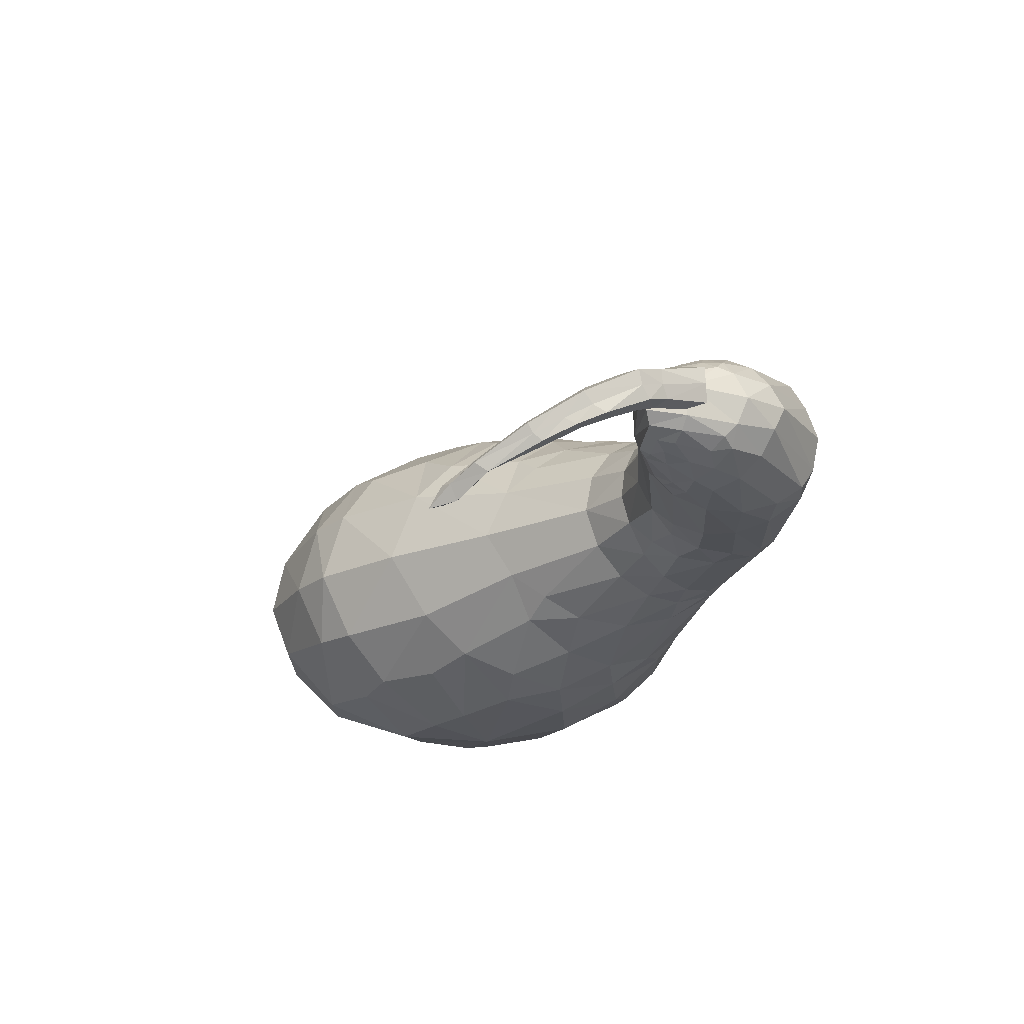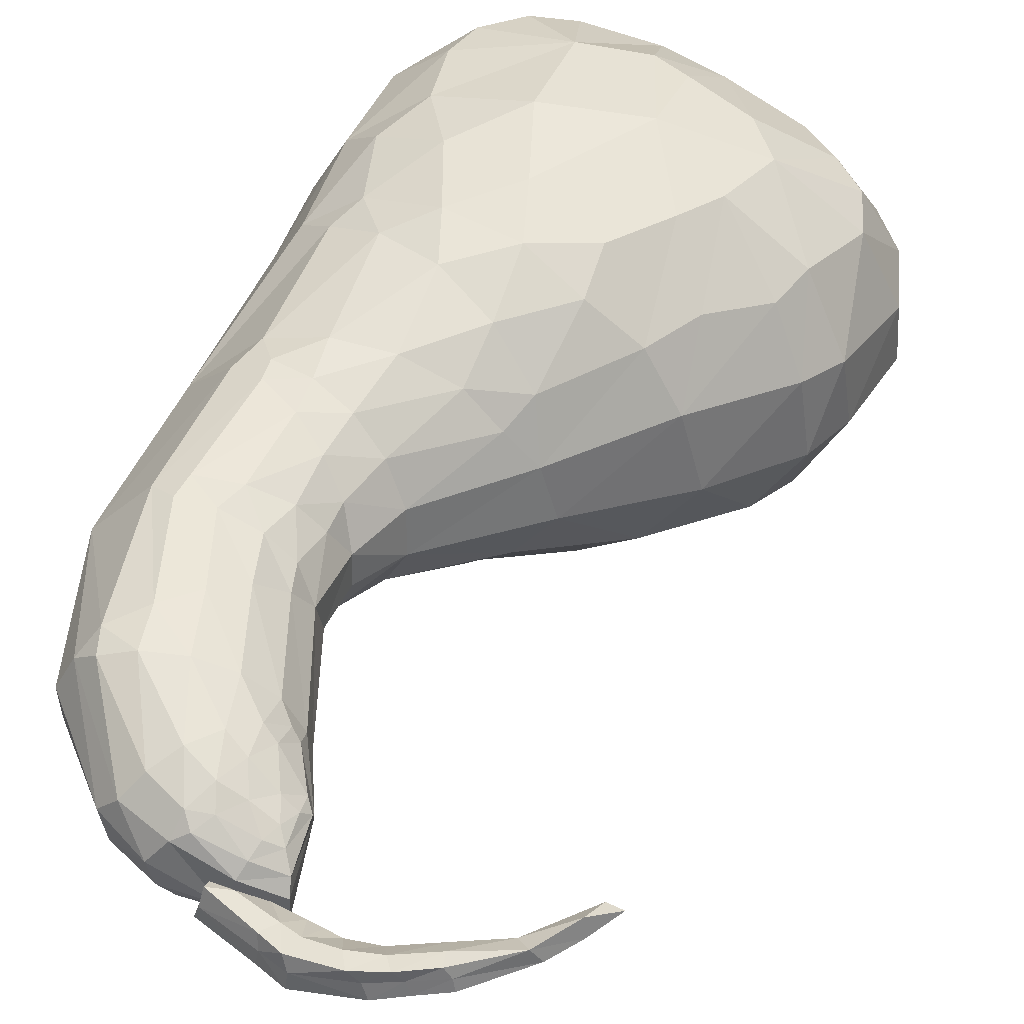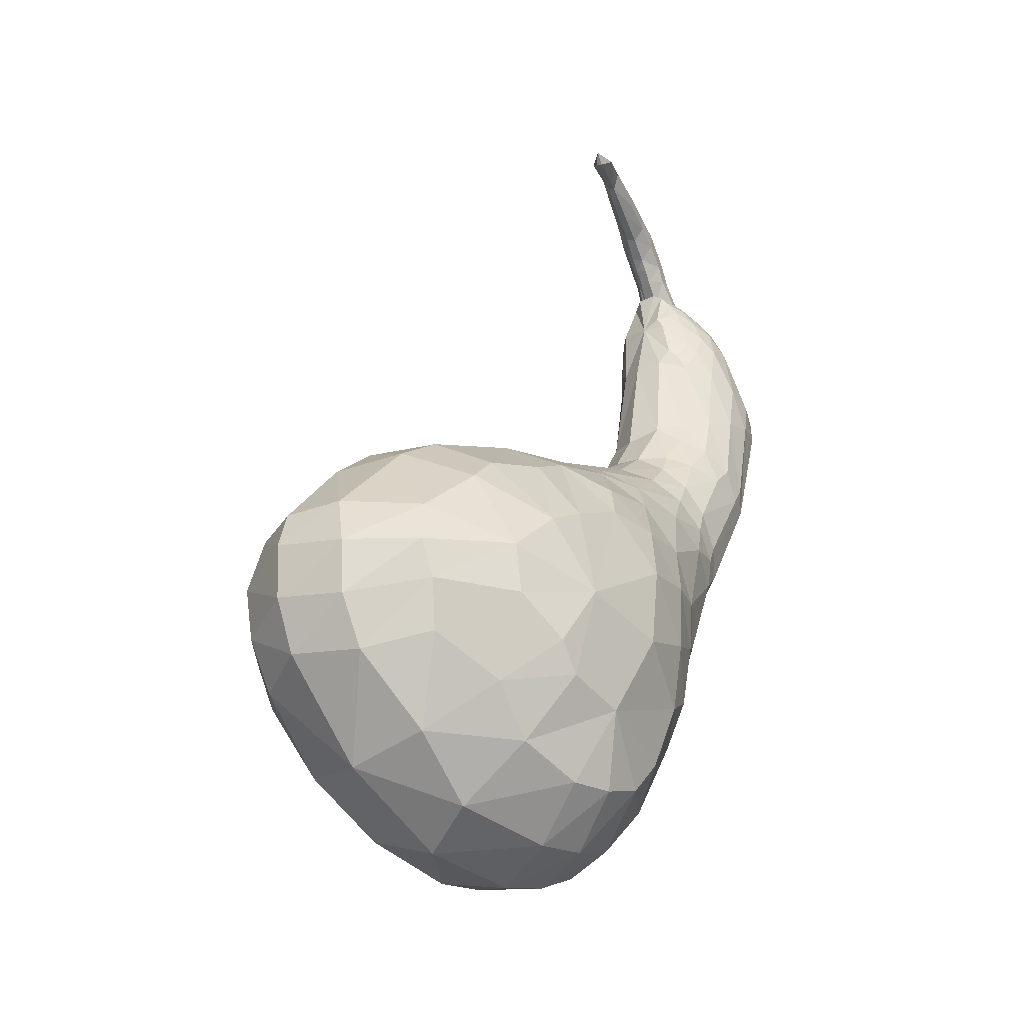
<metadata>
{"format":"obj","ext":"obj","renderer":"f3d","projection":"perspective","resolution":1024,"background":"white","views":[{"elev":59.3,"azim":-15.1,"up":"+Y"},{"elev":58.9,"azim":-171.4,"up":"+Z"},{"elev":-49.9,"azim":-57.2,"up":"+Y"}]}
</metadata>
<code>
o gourd
v 1.599 25.46 2.837
v 0.7092 24.21 2.684
v 0.9094 26.35 3.536
v -0.1797 23.36 3.226
v 0.08356 27.21 4.499
v -0.9303 22.45 7.305
v -0.5265 26.35 7.781
v -0.8157 21.87 5.725
v -0.575 27.31 6.988
v -0.3494 22.84 8.197
v -0.04533 25.11 8.461
v 0.4222 24 8.892
v 2.281 26.49 3.406
v 1.716 26.28 8.824
v 2.254 27.18 8.159
v 1.182 25.1 9.104
v 7.135 -32.2 -12.87
v 5.415 -36.63 -12.89
v 3.468 -33.04 -18.13
v 4.929 -29.77 -17.15
v 6.848 -35.59 -7.515
v 5.411 -38.41 -8.469
v 4.889 -34.95 -1.454
v 3.682 -38.76 -4.049
v 1.086 -34.51 2.354
v -0.286 -37.7 1.143
v 1.993 -38.88 -15.3
v 0.5104 -34.98 -19.57
v 2.575 -40.84 -9.612
v -0.176 -41.54 -4.273
v -3.396 -39.78 0.4442
v -1.813 -40.36 -16.39
v -2.899 -36.08 -20.27
v -0.9252 -42.7 -10.75
v -3.98 -43.01 -5.388
v -6.688 -40.78 -0.6886
v -6.977 -22.23 -22.17
v -2.243 -29.47 -21.48
v -7.166 -29.34 -22.95
v -8.473 -35.58 -21.27
v -9.697 -41.17 -17.45
v -8.618 -43.84 -12.53
v -11.62 -43.52 -7.695
v -12.26 -40.33 -1.664
v -6.988 -35.53 3.422
v -12.15 -35.61 2.936
v -13.04 -28.51 5.473
v 9.156 -27.96 -5.212
v 6.583 -27.57 0.7517
v 1.306 -29.03 4.396
v -9.428 -27.53 -23.32
v -12.58 -32.75 -22.23
v -15.76 -38.22 -19.2
v -17.8 -41.34 -13.74
v -18.13 -41.12 -7.137
v -16.68 -37.87 -1.09
v -14.52 -33.98 3.245
v -22.54 -25.61 -21.82
v -23.05 -22.31 -20.66
v -15.68 -22.09 -22.77
v -27.27 -27.41 -18.32
v -28.11 -23.65 -16.33
v -30.21 -28.05 -12.97
v -30.31 -25.01 -12.26
v -29.45 -30.08 -7.236
v -29.85 -25.77 -7.527
v -26.46 -30.42 -1.869
v -26.81 -26.92 -1.559
v -20.64 -28.4 2.919
v -19.68 -16.86 -19.28
v -24.54 -16.16 -14.82
v -27.55 -18.12 -10.06
v -26.63 -18.72 -4.197
v -23.62 -21.79 0.9001
v -25.64 -31.42 -18.66
v -20.65 -28.14 -22.16
v -28.7 -32.22 -13.68
v -27.71 -33.96 -8.132
v -24.59 -33.01 -2.033
v -18.77 -31.72 -21.77
v -13.97 -25.78 -23.24
v -22.64 -34.78 -18.78
v -25.96 -35.87 -14.02
v -24.68 -37.27 -8.432
v -22.4 -36.19 -3.245
v -18.93 -32.01 2.28
v -21.93 -13.1 -13.81
v -18.18 -14.05 -17.7
v -25.11 -14.33 -8.666
v -24.09 -15.77 -2.765
v -21.87 -18.65 1.335
v -13.01 -17.47 -21.19
v -9.04 -15.76 -20.35
v -13.02 -11.36 -16.75
v -15.19 -8.127 -11.23
v -18.82 -9.235 -6.227
v -17.1 -10.57 -0.2663
v -17.51 -15.84 3.075
v -17.9 -23.79 4.635
v -15.22 -21.16 5.57
v 5.035 26.15 3.263
v 3.663 25.11 2.356
v 4.845 25.54 9.746
v 3.709 24.48 10.09
v 2.185 23.3 9.883
v 2.069 24.01 2.106
v 0.5499 22.93 2.511
v -0.1823 21.93 3.198
v 0.7263 22.3 9.043
v -0.5105 21.55 7.629
v 5.621 24.82 2.154
v 7.798 23.46 1.82
v 6.048 22.29 0.7124
v 4.411 23.2 1.203
v 6.557 26.11 3.68
v 9.085 24.38 3.6
v 6.897 26.77 5.233
v 9.817 24.84 5.774
v 7.325 26.54 7.462
v 10.48 23.96 7.58
v 5.985 25.93 9.15
v 9.134 24.03 9.213
v 5.342 24.5 10.28
v 7.76 22.76 10.51
v 3.967 22.77 10.63
v 5.992 21.23 11.1
v 2.629 21.02 10.27
v 4.054 19.84 10.86
v 4.159 20.87 0.4433
v 3.06 21.42 0.9708
v 2.47 19.52 0.9369
v 1.758 19.93 1.442
v 2.32 18.64 9.771
v 1.406 19.44 9.158
v 1.011 17.85 8.151
v 0.454 18.46 7.594
v 11.62 18.62 0.7606
v 8.949 18.8 -0.3121
v 13.48 18.34 2.317
v 11.87 16.38 10.47
v 9.567 16.11 11.21
v 6.684 16.03 11.21
v 6.105 18.76 -0.4772
v 3.439 18.4 0.309
v 3.989 16.18 10.31
v 1.829 16.46 8.563
v 11.62 15.69 -0.4079
v 12.34 7.828 -2.123
v 9.241 14.28 -1.62
v 9.93 8.408 -2.923
v 14.55 16.65 6.591
v 15.48 4.978 3.959
v 14.38 17.11 3.929
v 13.39 15.91 8.93
v 6.878 11.38 10.4
v 7.557 5.502 9.146
v 10.14 5.126 9.097
v 9.397 12.97 10.87
v 7.019 8.935 -2.869
v 6.836 12.65 -1.969
v 4.588 9.137 -2.019
v 4.443 11.2 -1.358
v 2.656 9.945 -0.2364
v 2.857 7.007 6.796
v 2.781 9.163 7.113
v 1.623 8.684 4.971
v 4.827 6.248 8.286
v 4.665 9.987 9.115
v 11.83 6.093 -2.799
v 9.683 -1.768 -5.722
v 7.353 0.6785 -6.003
v 8.818 6.358 -3.747
v 13.57 6.332 -1.291
v 9.57 3.322 8.709
v 7.204 -4.806 6.894
v 11.71 4.047 8.195
v 6.405 3.403 8.525
v 4.726 -2.541 7.365
v 5.091 2.651 -5.261
v 5.716 6.173 -3.637
v 2.998 4.033 -3.681
v 3.392 6.035 -2.67
v 2.719 -0.2563 6.809
v 3.578 3.554 7.242
v 1.221 1.854 5.364
v 1.776 4.054 5.544
v 6.88 -4.488 -8.5
v 6.091 -12.14 -12.24
v 2.508 -9.137 -13.37
v 2.927 -3.628 -9.747
v 10.24 -5.64 -6.052
v 8.687 -14.64 -10.05
v 3.84 -8.219 6.982
v 2.336 -16.55 6.402
v 7.935 -8.464 5.661
v 5.735 -18.01 4.45
v -0.355 -7.654 6.97
v -1.705 -14.08 7.388
v -1.576 -6.426 -12.72
v -1.371 -3.156 -9.608
v -5.559 -4.549 -10.36
v -4.604 -2.768 -8.17
v -5.478 -10.99 6.558
v -4.343 -6.78 5.519
v -8.47 -7.971 4.015
v -6.905 -5.52 3.337
v 3.388 -13.21 -15.01
v 2.74 -17.92 -17.14
v -1.802 -14.43 -18.19
v -1.53 -10.77 -16.14
v 7.512 -15.97 -12.03
v 7.16 -21.33 -13.98
v 9.989 -17.26 -7.891
v 9.173 -24.2 -10.24
v 10.26 -20.51 -3.268
v 3.976 -20.02 5.101
v 4.231 -25.77 3.844
v 7.903 -19.59 2.028
v -1.222 -18.38 7.269
v -0.3681 -24.12 6.328
v -6.475 -16.3 7.512
v -6.132 -21.11 7.533
v -7.359 -10.88 -17.22
v -6.329 -8.881 -15.57
v -11.23 -17.63 6.677
v -10.55 -13.8 6.092
v -11.26 -7.978 -13.56
v -14.41 -12.61 3.474
v 4.226 -0.0963 -6.959
v 7.024 -1.697 -7.139
v 1.502 1.069 -5.647
v -7.777 -3.213 -6.617
v -0.8579 1.67 -3.337
v -10.47 -4.053 -3.289
v -2.252 1.471 -0.3715
v -9.234 -4.975 0.7484
v -2.038 0.2287 2.66
v -0.6179 -1.532 5.146
v 1.547 -3.386 6.69
v 4.221 -5.137 7.139
v 9.517 -3.369 -6.26
v 11.38 -3.698 -4.48
v 6.997 -6.461 6.575
v 9.398 -6.134 5.633
v 0.4263 4.751 0.9421
v 1.361 8.366 1.985
v 1.331 5.088 -1.264
v 0.4469 4.005 3.229
v 0.2429 17.23 4.018
v 13.76 16.56 1.605
v 12.03 14.45 10.37
v 1.082 18.44 2.243
v 5.84 26.88 4.409
v -5.426 -28 6.342
v 5.829 -24.38 -15.98
v 1.129 -22.67 -19.3
v -0.5695 27.65 5.36
v 0.4107 17.24 6.434
v 12.77 -7.891 0.3303
v 3.758 27.09 7.397
v 3.915 27.21 6.951
v 3.899 27.6 7.764
v 4.171 28.22 6.454
v 4.064 27.47 6.355
v 4.208 27.46 5.766
v 4.546 28.2 5.036
v 4.347 27.34 5.253
v 2.645 27.44 4.608
v 2.379 27.91 4.215
v 1.533 27.48 5.241
v 0.9822 27.63 5.026
v 1.139 27.7 5.666
v 0.4346 27.78 5.583
v 1.04 27.51 6.545
v 0.3706 27.46 6.697
v 2.246 27.6 7.886
v 2.496 27.36 7.481
v 0.5919 29.83 8.068
v 0.4707 30.46 7.114
v 0.6745 30.74 6.018
v -0.674 29.73 5.311
v -1.456 28.89 5.888
v -1.861 28.71 6.325
v -1.731 28.37 7.158
v -0.5025 29.13 8.132
v -0.9552 30.96 8.457
v -1.304 31.62 7.515
v -1.216 32.04 6.399
v -2.224 30.64 5.58
v -2.707 29.52 6.111
v -3.038 29.17 6.548
v -2.782 28.82 7.388
v -1.804 29.9 8.464
v -4.449 31.7 9.202
v -5.277 31.93 8.401
v -5.698 32.41 7.424
v -5.217 31.02 6.29
v -4.51 29.95 6.54
v -4.361 29.42 6.864
v -3.842 29.3 7.62
v -4.061 30.47 8.936
v -6.813 31.55 9.506
v -7.527 31.69 8.838
v -7.923 32.08 8.026
v -7.406 30.97 7.046
v -6.553 29.7 7.496
v -6.106 29.62 8.129
v -6.385 30.56 9.259
v -9.432 31.09 9.95
v -9.97 31.38 9.345
v -10.17 31.76 8.604
v -10.12 30.63 7.845
v -9.504 29.2 8.911
v -9.845 29.36 8.347
v -9.414 30.13 9.817
v -13.67 29.75 10.63
v -14.44 29.92 9.731
v -13.94 29.4 9.08
v -12.92 28.8 9.696
v -13.2 28.79 9.307
v -16.39 28.5 10.17
v -16.9 27.67 9.686
v -17.14 26.59 10.7
v -17.3 26.78 10.22
v -18.22 27.03 10.94
v -16.19 27.87 11.33
f 1 2 3
f 4 5 3
f 4 3 2
f 6 7 8
f 7 9 8
f 10 11 6
f 11 7 6
f 11 10 12
f 1 3 13
f 7 14 15
f 7 15 9
f 11 16 14
f 11 14 7
f 16 11 12
f 17 18 19
f 17 19 20
f 21 22 18
f 21 18 17
f 23 24 21
f 24 22 21
f 25 26 23
f 26 24 23
f 18 27 19
f 27 28 19
f 22 29 18
f 29 27 18
f 24 30 29
f 24 29 22
f 26 31 30
f 26 30 24
f 27 32 28
f 32 33 28
f 29 34 27
f 34 32 27
f 30 35 34
f 30 34 29
f 31 36 35
f 31 35 30
f 37 38 39
f 33 40 38
f 40 39 38
f 32 41 33
f 41 40 33
f 34 42 32
f 42 41 32
f 35 43 42
f 35 42 34
f 36 44 43
f 36 43 35
f 45 46 44
f 45 44 36
f 46 45 47
f 48 21 17
f 49 23 48
f 23 21 48
f 50 25 49
f 25 23 49
f 37 39 51
f 40 52 39
f 52 51 39
f 41 53 40
f 53 52 40
f 42 54 41
f 54 53 41
f 43 55 54
f 43 54 42
f 44 56 55
f 44 55 43
f 46 57 56
f 46 56 44
f 57 46 47
f 58 59 60
f 61 62 59
f 61 59 58
f 63 64 62
f 63 62 61
f 65 66 63
f 66 64 63
f 67 68 65
f 68 66 65
f 69 68 67
f 59 70 60
f 62 71 59
f 71 70 59
f 64 72 62
f 72 71 62
f 66 73 72
f 66 72 64
f 68 74 73
f 68 73 66
f 69 74 68
f 75 61 58
f 75 58 76
f 77 63 61
f 77 61 75
f 78 65 77
f 65 63 77
f 79 67 78
f 67 65 78
f 80 76 81
f 82 75 76
f 82 76 80
f 83 77 75
f 83 75 82
f 84 78 83
f 78 77 83
f 85 79 84
f 79 78 84
f 86 79 85
f 53 82 80
f 53 80 52
f 54 83 82
f 54 82 53
f 55 84 54
f 84 83 54
f 56 85 55
f 85 84 55
f 71 87 70
f 87 88 70
f 72 89 71
f 89 87 71
f 73 90 89
f 73 89 72
f 74 91 90
f 74 90 73
f 37 92 93
f 88 94 92
f 94 93 92
f 87 95 88
f 95 94 88
f 89 96 87
f 96 95 87
f 90 97 96
f 90 96 89
f 91 98 97
f 91 97 90
f 99 100 98
f 99 98 91
f 100 99 47
f 13 101 102
f 13 102 1
f 14 103 15
f 16 104 14
f 104 103 14
f 12 105 16
f 105 104 16
f 106 2 1
f 106 1 102
f 107 4 2
f 107 2 106
f 108 4 107
f 109 10 110
f 10 6 110
f 105 12 109
f 12 10 109
f 111 112 113
f 111 113 114
f 115 116 112
f 115 112 111
f 117 118 116
f 117 116 115
f 119 120 118
f 119 118 117
f 121 122 119
f 122 120 119
f 123 124 121
f 124 122 121
f 125 126 123
f 126 124 123
f 127 128 125
f 128 126 125
f 129 130 114
f 129 114 113
f 131 132 130
f 131 130 129
f 133 134 135
f 134 136 135
f 128 127 133
f 127 134 133
f 112 137 138
f 112 138 113
f 116 139 137
f 116 137 112
f 118 139 116
f 124 140 122
f 126 141 124
f 141 140 124
f 128 142 126
f 142 141 126
f 143 129 113
f 143 113 138
f 144 131 129
f 144 129 143
f 145 133 146
f 133 135 146
f 142 128 145
f 128 133 145
f 147 148 149
f 148 150 149
f 151 152 153
f 154 152 151
f 155 156 157
f 155 157 158
f 159 160 150
f 160 149 150
f 161 162 159
f 162 160 159
f 163 162 161
f 164 165 166
f 167 168 165
f 167 165 164
f 156 155 168
f 156 168 167
f 169 170 171
f 169 171 172
f 173 170 169
f 174 175 176
f 177 178 174
f 178 175 174
f 179 180 172
f 179 172 171
f 181 182 180
f 181 180 179
f 183 184 185
f 184 186 185
f 178 177 183
f 177 184 183
f 187 188 189
f 187 189 190
f 191 192 188
f 191 188 187
f 193 194 195
f 194 196 195
f 197 198 193
f 198 194 193
f 199 200 190
f 199 190 189
f 201 202 200
f 201 200 199
f 203 204 205
f 204 206 205
f 198 197 203
f 197 204 203
f 207 208 209
f 207 209 210
f 211 212 208
f 211 208 207
f 213 214 212
f 213 212 211
f 215 48 214
f 215 214 213
f 216 217 218
f 219 220 216
f 220 217 216
f 221 222 219
f 222 220 219
f 223 224 210
f 223 210 209
f 222 221 225
f 221 226 225
f 224 199 210
f 199 189 210
f 227 201 224
f 201 199 224
f 226 203 205
f 226 205 228
f 221 198 203
f 221 203 226
f 188 207 189
f 207 210 189
f 192 211 188
f 211 207 188
f 213 211 192
f 196 216 218
f 194 219 216
f 194 216 196
f 198 221 219
f 198 219 194
f 200 229 190
f 229 230 190
f 202 231 200
f 231 229 200
f 232 233 202
f 233 231 202
f 234 235 232
f 235 233 232
f 236 237 235
f 236 235 234
f 206 238 237
f 206 237 236
f 204 239 238
f 204 238 206
f 197 240 239
f 197 239 204
f 241 187 230
f 187 190 230
f 242 191 241
f 191 187 241
f 243 193 195
f 243 195 244
f 240 197 193
f 240 193 243
f 229 179 171
f 229 171 230
f 231 181 179
f 231 179 229
f 233 181 231
f 238 185 237
f 239 183 238
f 183 185 238
f 240 178 239
f 178 183 239
f 170 241 230
f 170 230 171
f 178 240 175
f 240 243 175
f 180 159 172
f 159 150 172
f 182 161 180
f 161 159 180
f 245 246 247
f 248 246 245
f 184 167 164
f 184 164 186
f 177 156 167
f 177 167 184
f 148 169 150
f 169 172 150
f 173 169 148
f 157 174 176
f 156 177 174
f 156 174 157
f 160 143 149
f 143 138 149
f 162 144 160
f 144 143 160
f 246 249 163
f 166 249 246
f 168 145 146
f 168 146 165
f 155 142 145
f 155 145 168
f 137 147 138
f 147 149 138
f 139 250 137
f 250 147 137
f 153 250 139
f 140 251 154
f 141 158 251
f 141 251 140
f 142 155 158
f 142 158 141
f 130 106 114
f 106 102 114
f 132 107 130
f 107 106 130
f 252 108 132
f 108 107 132
f 134 109 110
f 134 110 136
f 127 105 109
f 127 109 134
f 101 111 102
f 111 114 102
f 253 115 101
f 115 111 101
f 117 115 253
f 103 123 121
f 104 125 123
f 104 123 103
f 105 127 125
f 105 125 104
f 47 222 225
f 47 225 100
f 223 93 94
f 209 37 93
f 209 93 223
f 217 50 49
f 220 254 50
f 220 50 217
f 222 47 254
f 222 254 220
f 255 212 214
f 256 208 212
f 256 212 255
f 37 209 208
f 37 208 256
f 9 257 8
f 8 257 5
f 108 8 4
f 8 108 252
f 249 8 252
f 258 8 249
f 8 5 4
f 37 256 38
f 19 28 38
f 28 33 38
f 20 19 38
f 255 20 38
f 255 38 256
f 45 31 26
f 45 36 31
f 45 254 47
f 45 25 50
f 45 26 25
f 254 45 50
f 37 81 60
f 76 58 60
f 76 60 81
f 69 67 79
f 69 86 47
f 86 69 79
f 37 51 81
f 52 80 81
f 52 81 51
f 86 85 56
f 86 57 47
f 57 86 56
f 37 60 92
f 70 92 60
f 70 88 92
f 69 99 74
f 99 69 47
f 99 91 74
f 110 6 8
f 136 110 8
f 136 8 258
f 252 132 131
f 135 136 258
f 163 161 182
f 246 163 247
f 247 163 182
f 248 166 246
f 186 164 166
f 186 166 248
f 247 182 181
f 233 247 181
f 235 245 247
f 235 247 233
f 248 245 235
f 185 186 248
f 185 248 237
f 237 248 235
f 232 202 201
f 232 201 227
f 205 206 236
f 228 205 236
f 227 224 223
f 223 94 227
f 227 94 95
f 225 226 228
f 100 225 228
f 100 228 98
f 259 215 213
f 218 215 259
f 173 242 170
f 242 241 170
f 175 244 176
f 175 243 244
f 250 173 147
f 173 148 147
f 158 176 251
f 158 157 176
f 118 153 139
f 120 153 118
f 120 151 153
f 122 154 120
f 140 154 122
f 154 151 120
f 103 121 15
f 218 49 215
f 217 49 218
f 49 48 215
f 214 17 20
f 48 17 214
f 214 20 255
f 252 131 144
f 252 144 162
f 249 252 163
f 163 252 162
f 166 258 249
f 146 135 258
f 165 146 258
f 165 258 166
f 95 232 227
f 96 234 95
f 234 232 95
f 97 234 96
f 98 228 97
f 228 236 97
f 97 236 234
f 260 261 262
f 263 262 261
f 261 264 263
f 264 265 263
f 266 263 265
f 265 267 266
f 267 268 266
f 269 266 268
f 268 270 269
f 271 269 270
f 270 272 271
f 273 271 272
f 272 274 273
f 275 273 274
f 276 275 274
f 274 277 276
f 277 260 276
f 262 276 260
f 262 263 278
f 279 278 263
f 263 266 280
f 280 279 263
f 266 269 280
f 281 280 269
f 269 271 281
f 282 281 271
f 271 273 282
f 283 282 273
f 273 275 283
f 284 283 275
f 275 276 285
f 285 284 275
f 276 262 278
f 278 285 276
f 278 279 286
f 287 286 279
f 279 280 288
f 288 287 279
f 280 281 288
f 289 288 281
f 281 282 289
f 290 289 282
f 282 283 290
f 291 290 283
f 283 284 292
f 292 291 283
f 284 285 293
f 293 292 284
f 285 278 286
f 286 293 285
f 286 287 294
f 295 294 287
f 287 288 296
f 296 295 287
f 288 289 297
f 297 296 288
f 289 290 298
f 298 297 289
f 290 291 298
f 299 298 291
f 291 292 300
f 300 299 291
f 292 293 300
f 301 300 293
f 293 286 301
f 294 301 286
f 294 295 302
f 303 302 295
f 295 296 303
f 304 303 296
f 296 297 305
f 305 304 296
f 298 299 306
f 299 300 307
f 307 306 299
f 300 301 307
f 308 307 301
f 301 294 308
f 302 308 294
f 302 303 309
f 310 309 303
f 303 304 310
f 311 310 304
f 304 305 312
f 312 311 304
f 306 307 313
f 313 314 306
f 307 308 313
f 315 313 308
f 308 302 315
f 309 315 302
f 309 310 316
f 310 311 317
f 311 312 318
f 318 317 311
f 314 313 319
f 319 320 314
f 313 315 319
f 317 318 321
f 322 321 318
f 320 319 323
f 323 324 320
f 321 322 325
f 324 323 325
f 119 264 261
f 261 121 119
f 117 265 264
f 264 119 117
f 117 253 267
f 265 117 267
f 5 257 272
f 270 5 272
f 257 9 274
f 272 257 274
f 15 277 274
f 274 9 15
f 277 15 260
f 121 261 260
f 15 121 260
f 259 191 242
f 259 192 191
f 259 213 192
f 152 242 173
f 152 173 250
f 152 259 242
f 153 152 250
f 176 244 152
f 251 176 152
f 251 152 154
f 244 259 152
f 244 195 259
f 196 218 259
f 195 196 259
f 5 268 3
f 268 5 270
f 268 13 3
f 268 101 13
f 268 253 101
f 267 253 268
f 297 298 306
f 306 305 297
f 305 306 314
f 314 312 305
f 317 316 310
f 316 317 321
f 312 314 318
f 320 318 314
f 316 319 315
f 315 309 316
f 321 326 316
f 326 321 325
f 324 322 318
f 322 324 325
f 318 320 324
f 319 316 326
f 326 323 319
f 323 326 325

</code>
